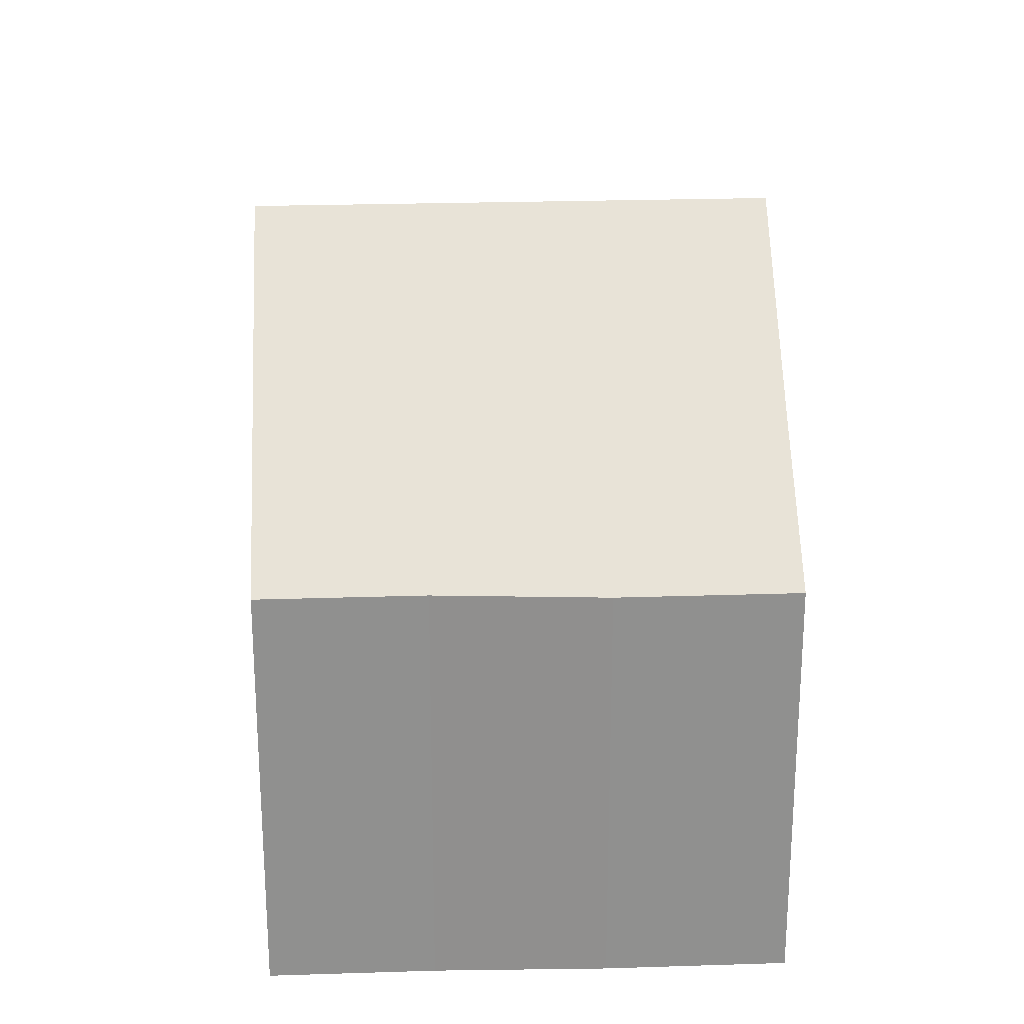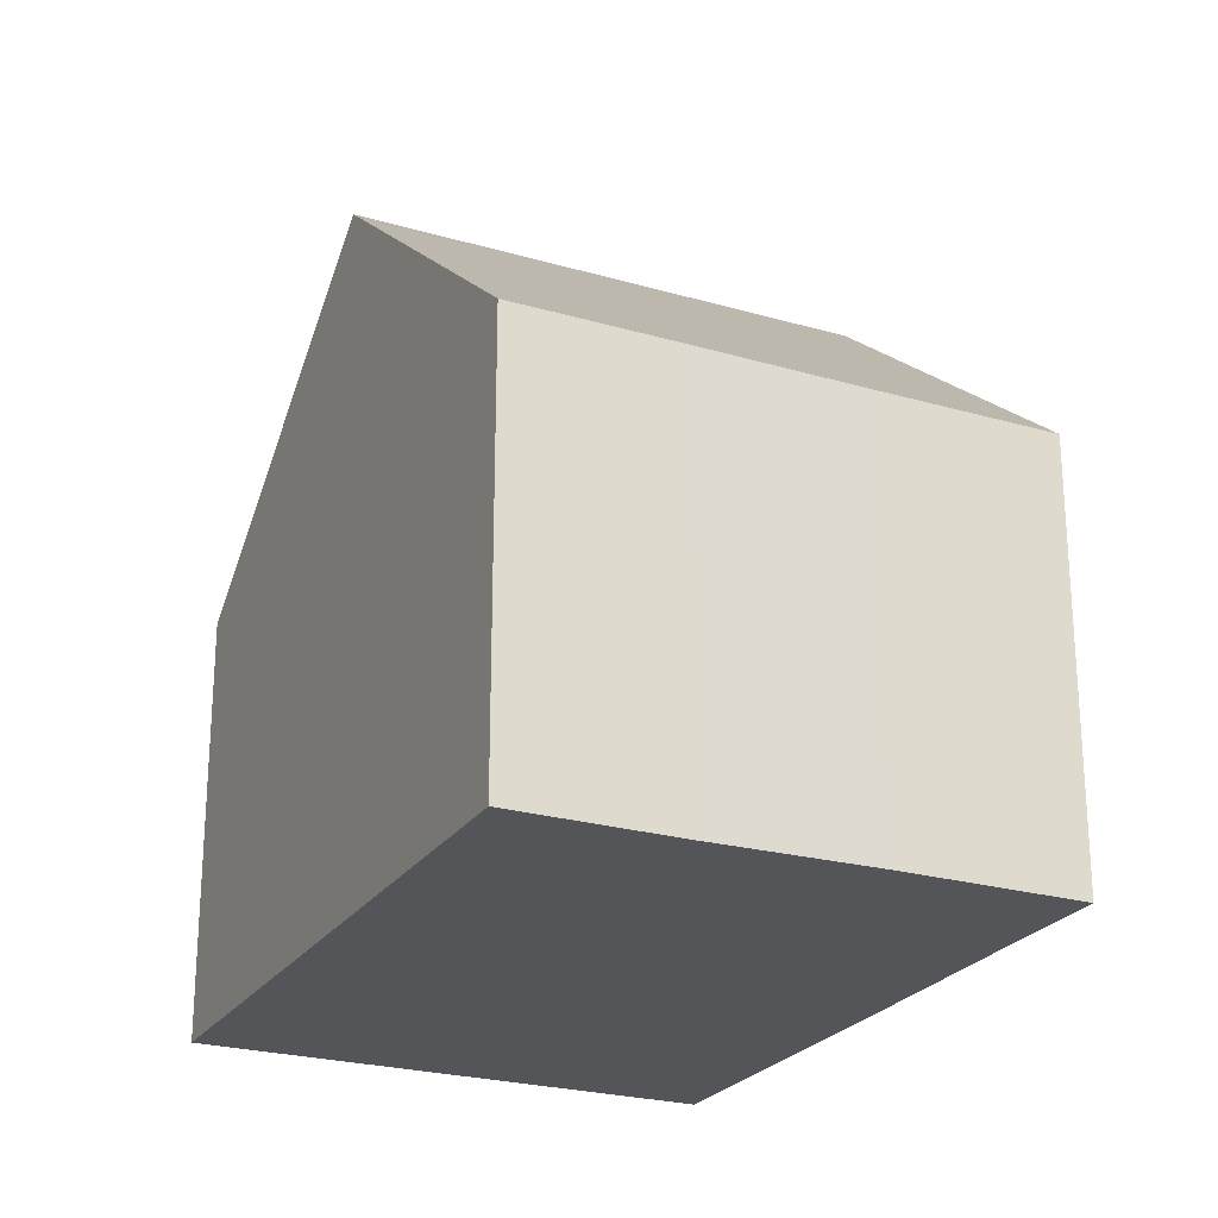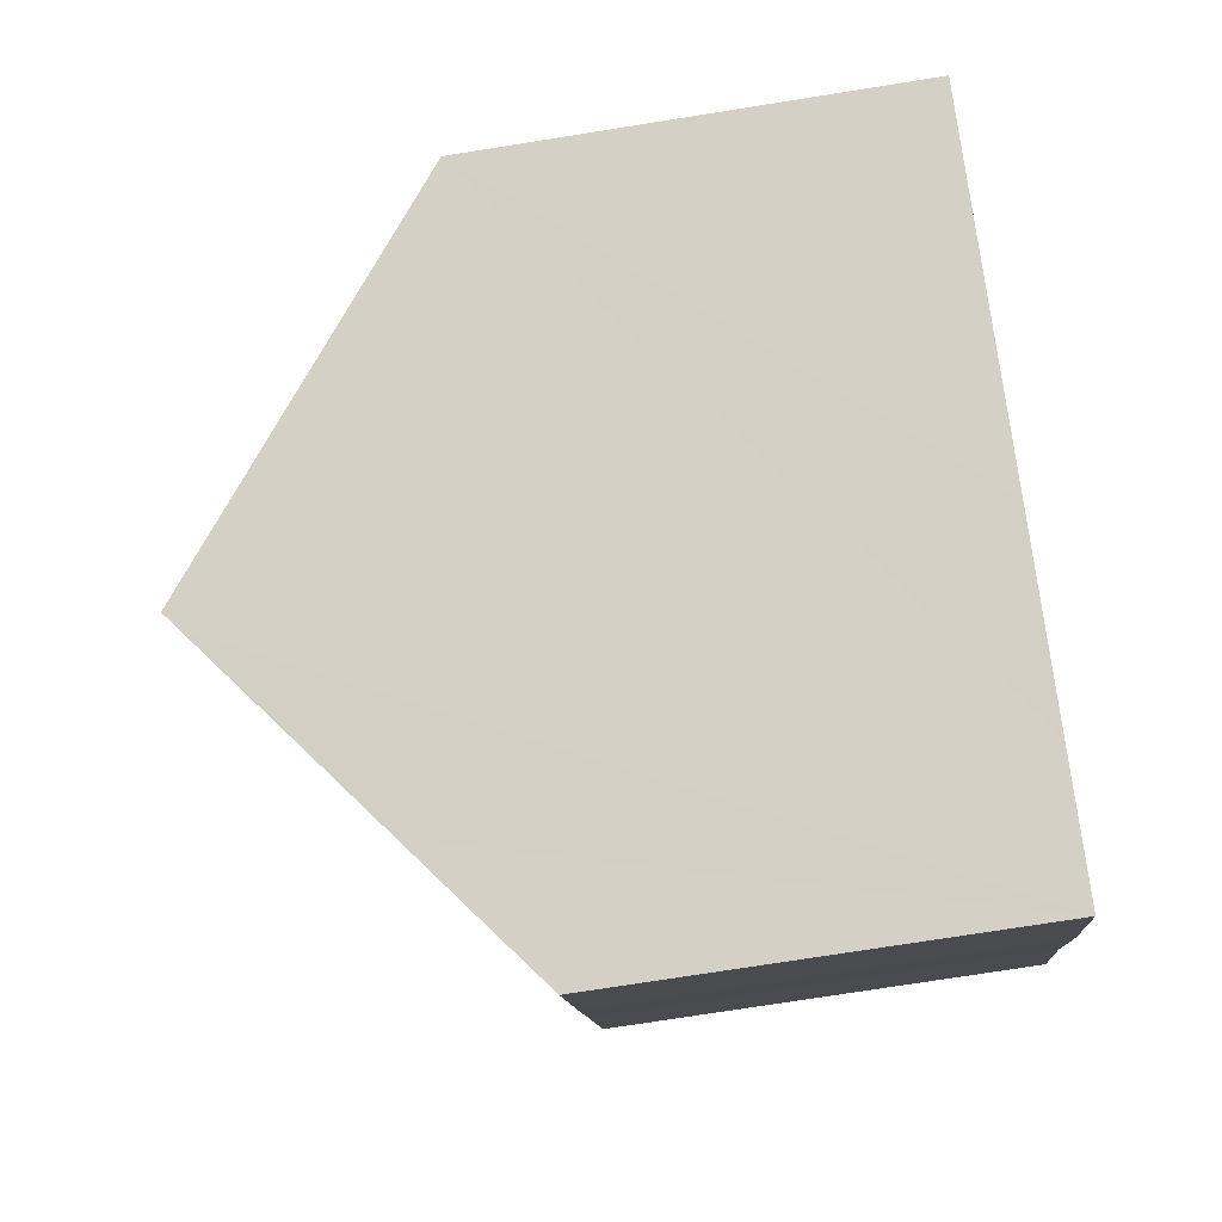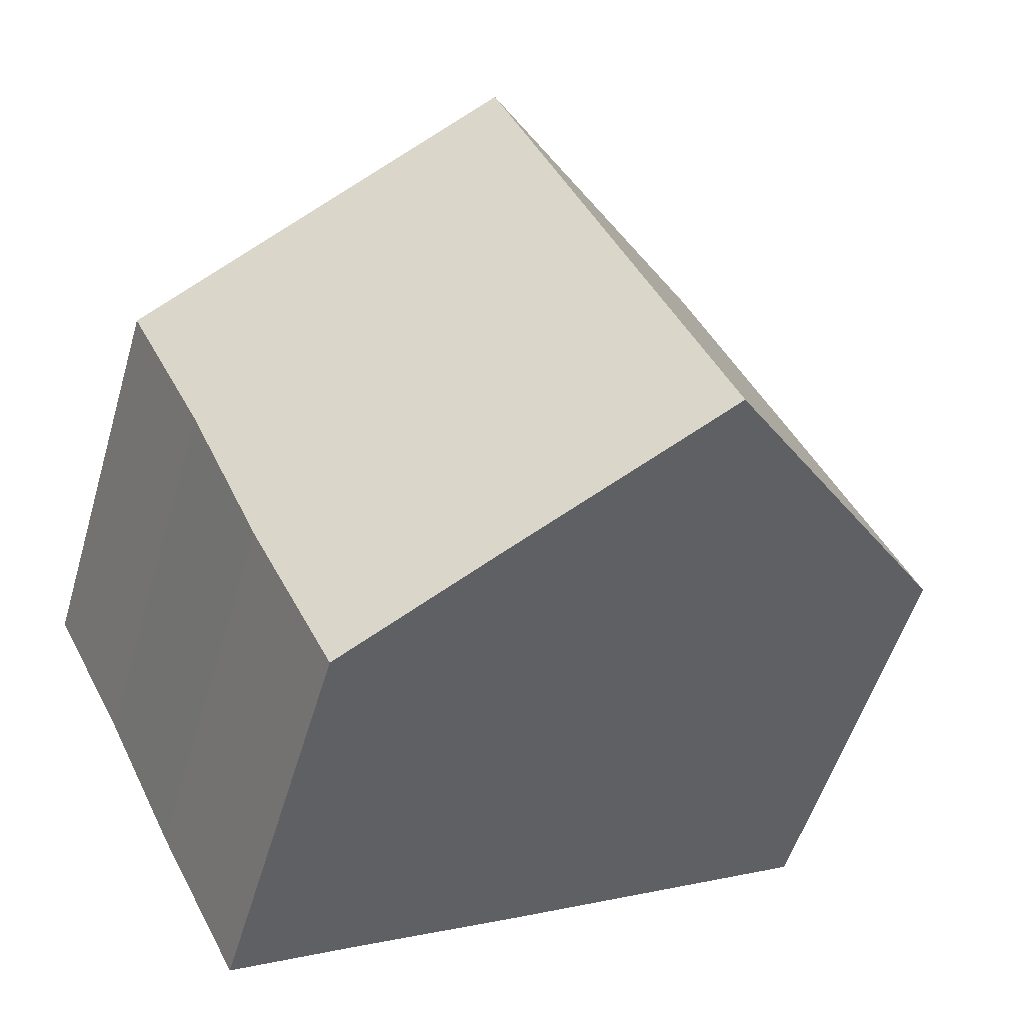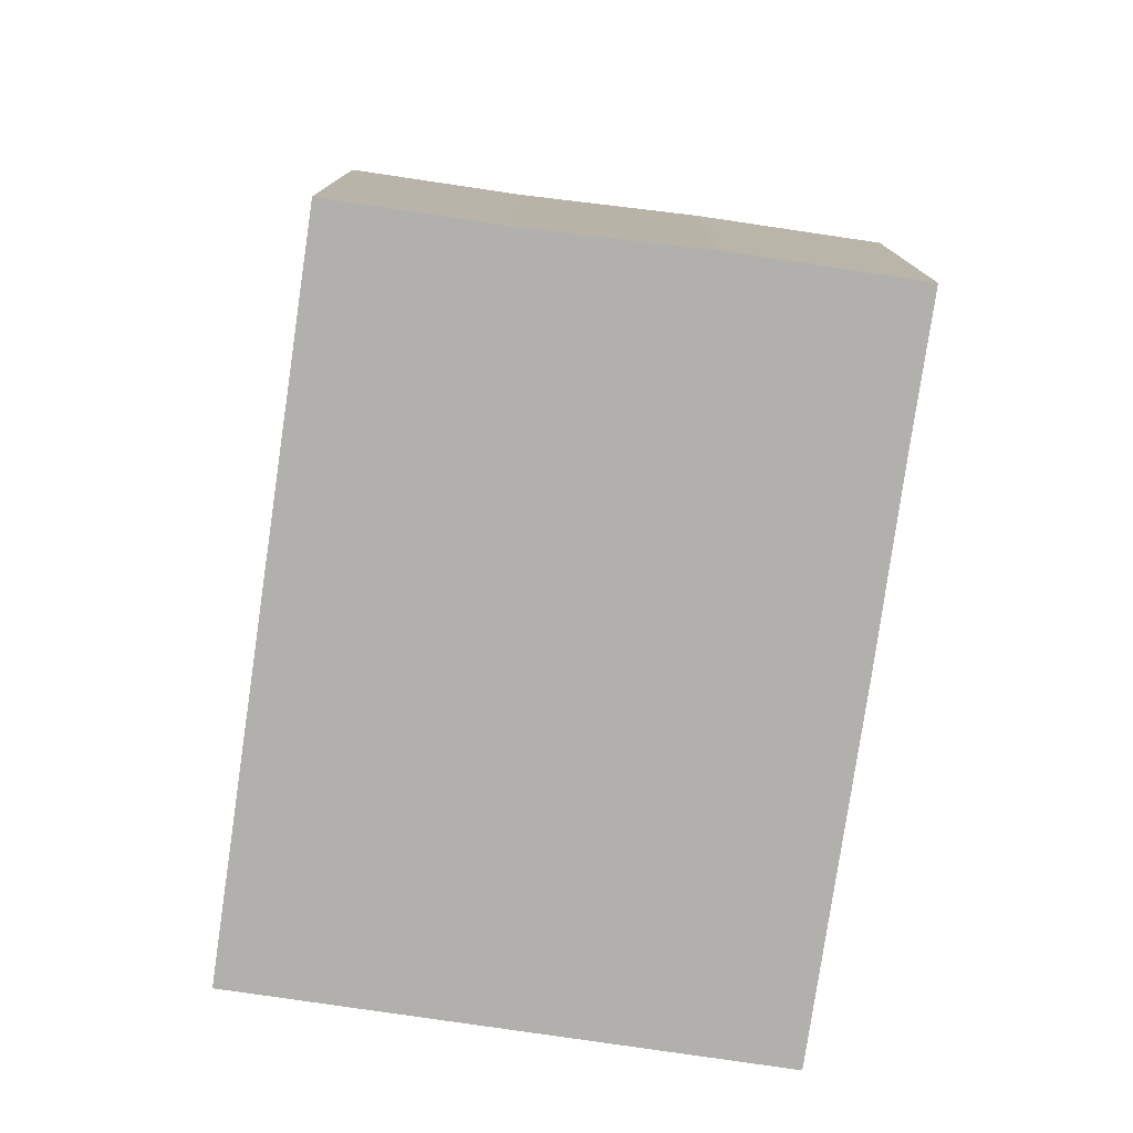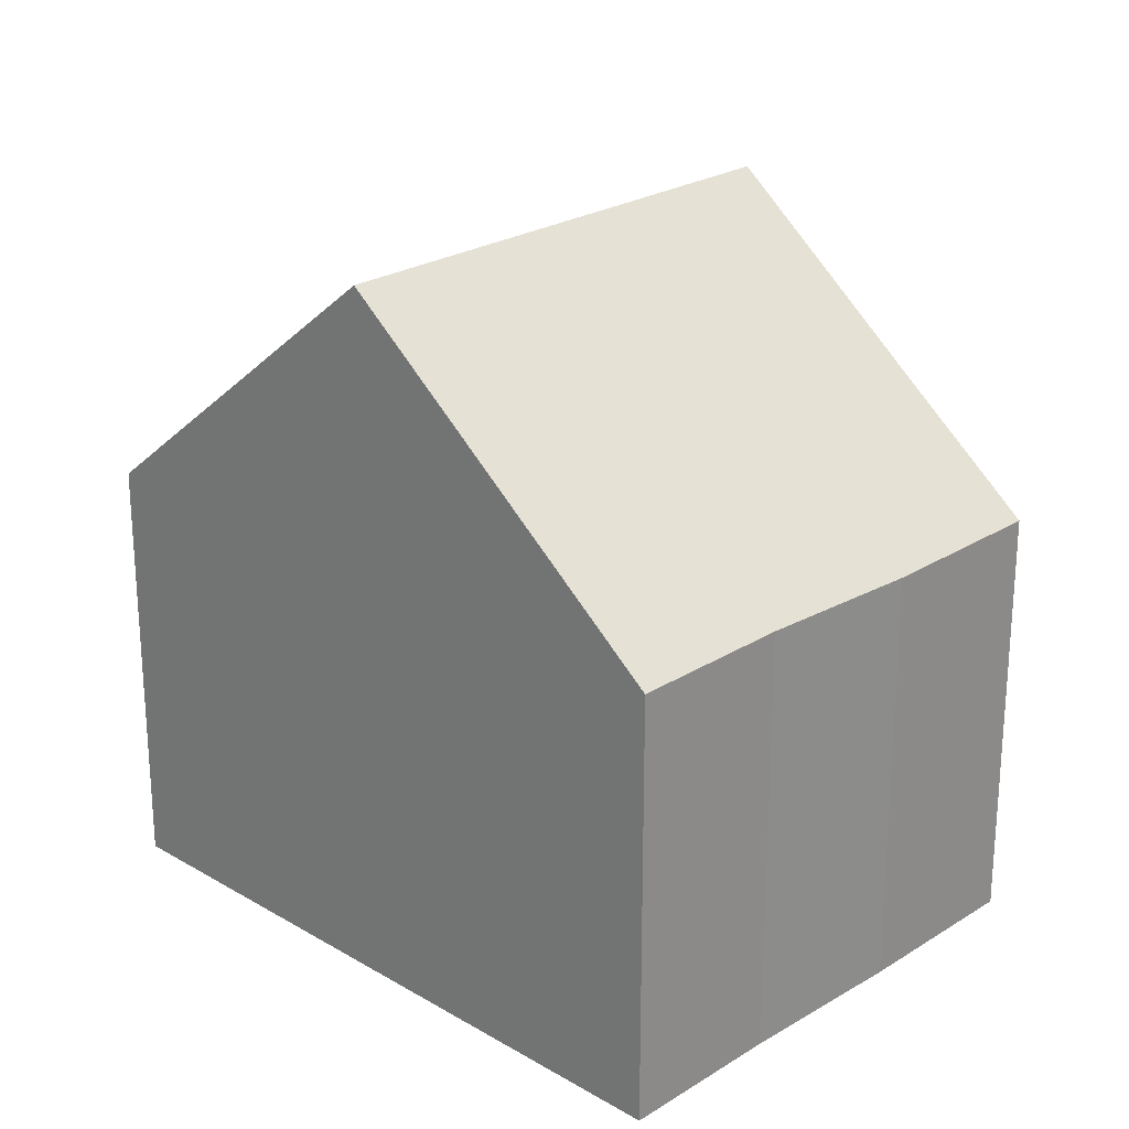
<metadata>
{"format":"obj","ext":"obj","renderer":"f3d","projection":"perspective","resolution":1024,"background":"white","views":[{"elev":24.8,"azim":114.4,"up":"+Y"},{"elev":-24.3,"azim":91.8,"up":"+Y"},{"elev":-74.4,"azim":-81.0,"up":"+Z"},{"elev":-53.2,"azim":163.7,"up":"+Z"},{"elev":-78.6,"azim":109.0,"up":"+Y"},{"elev":24.2,"azim":71.4,"up":"+Y"}]}
</metadata>
<code>
v  4.452 10.08 -2.309
v  3.467 6.119 6.694
v  7.924 10.08 4.395
v  1.203 6.119 2.322
v  0 6.119 3.747e-16
v  11.26 6.136 -0.029
v  12.36 6.135 2.105
v  10.18 6.075 -2.284
v  8.964 6.076 -4.62
v  7.156 7.686 -3.682
v  4.657 9.901 -2.415
v  8.964 2.829e-16 -4.62
v  7.156 2.255e-16 -3.682
v  4.657 1.479e-16 -2.415
v  0 0 0
v  4.452 1.414e-16 -2.309
v  3.467 -4.099e-16 6.694
v  1.203 -1.422e-16 2.322
v  7.924 -2.691e-16 4.395
v  12.36 -1.289e-16 2.105
v  10.18 1.399e-16 -2.284
v  11.26 1.776e-18 -0.029
g defaultobject
f 1 2 3
f 2 1 4
f 4 1 5
f 6 3 7
f 3 6 8
f 3 8 9
f 3 9 10
f 3 10 11
f 3 11 1
f 12 10 9
f 10 12 11
f 11 12 1
f 1 12 5
f 5 12 13
f 5 13 14
f 5 14 15
f 15 14 16
f 15 4 5
f 4 15 2
f 2 15 17
f 17 15 18
f 17 3 2
f 3 17 7
f 7 17 19
f 7 19 20
f 8 12 9
f 12 8 21
f 7 22 6
f 22 7 20
f 22 8 6
f 8 22 21
f 16 18 15
f 18 16 17
f 17 16 14
f 17 14 13
f 17 13 12
f 17 12 19
f 19 12 21
f 19 21 22
f 19 22 20

</code>
